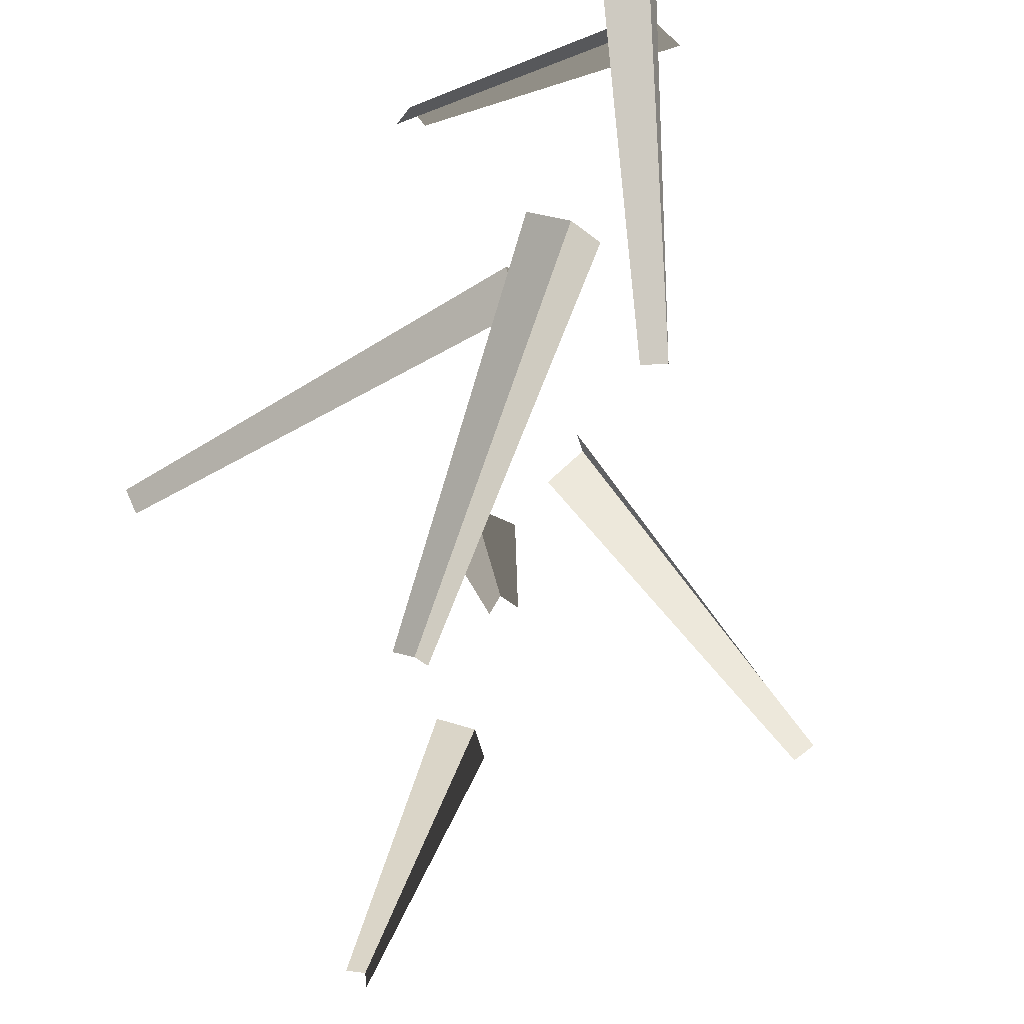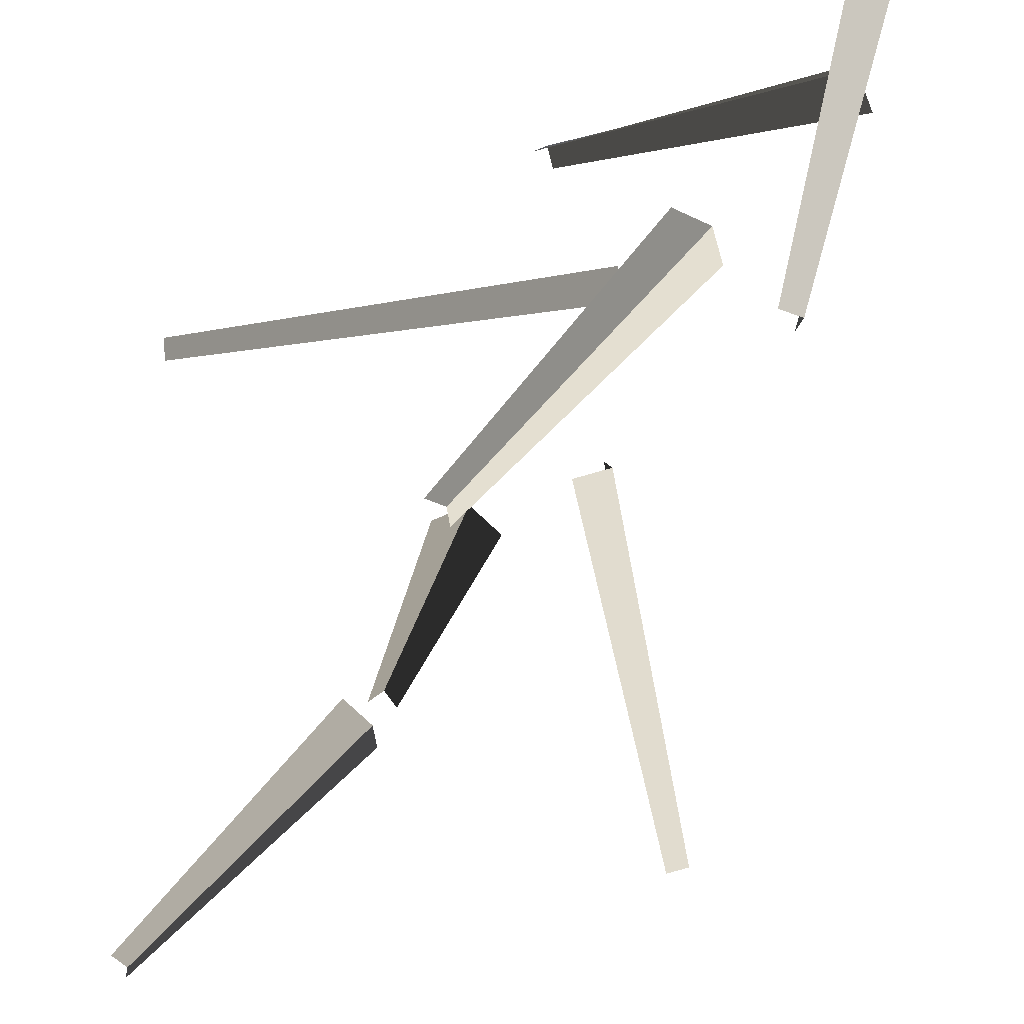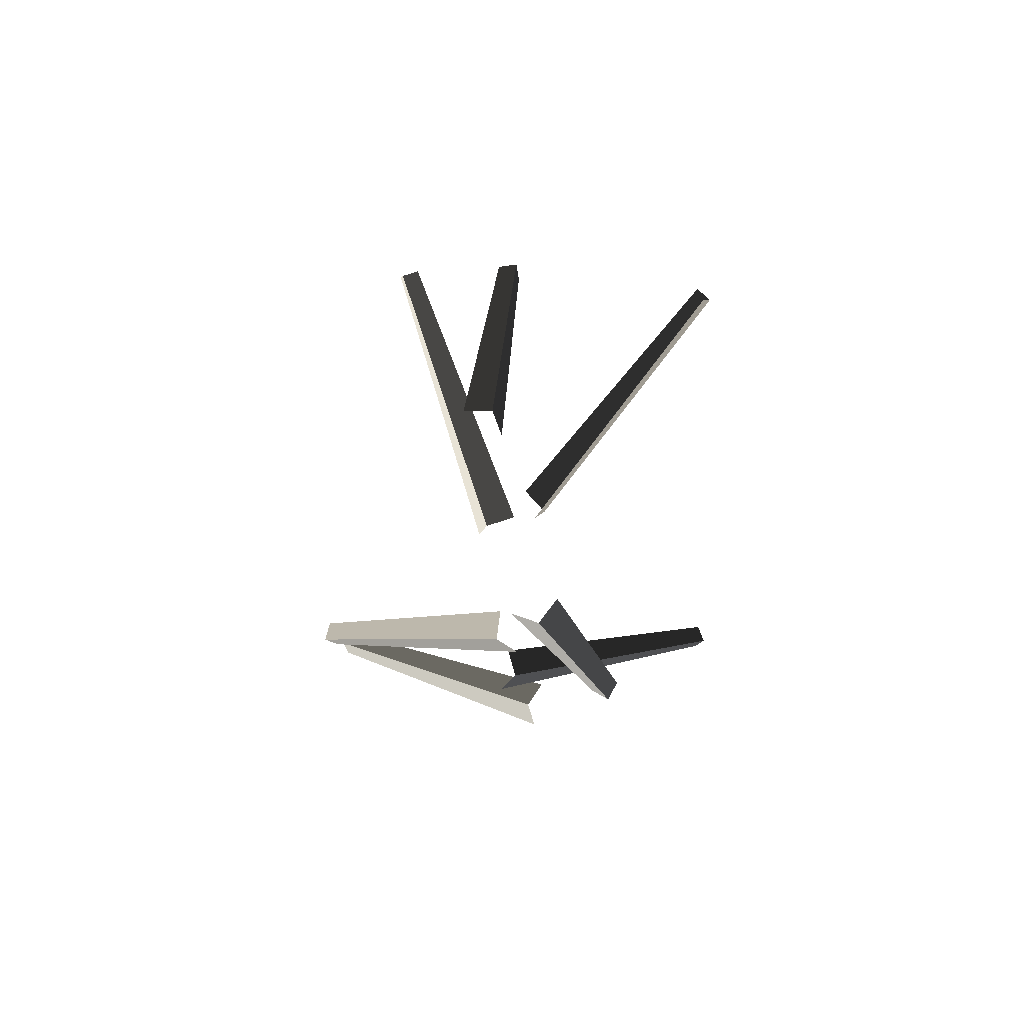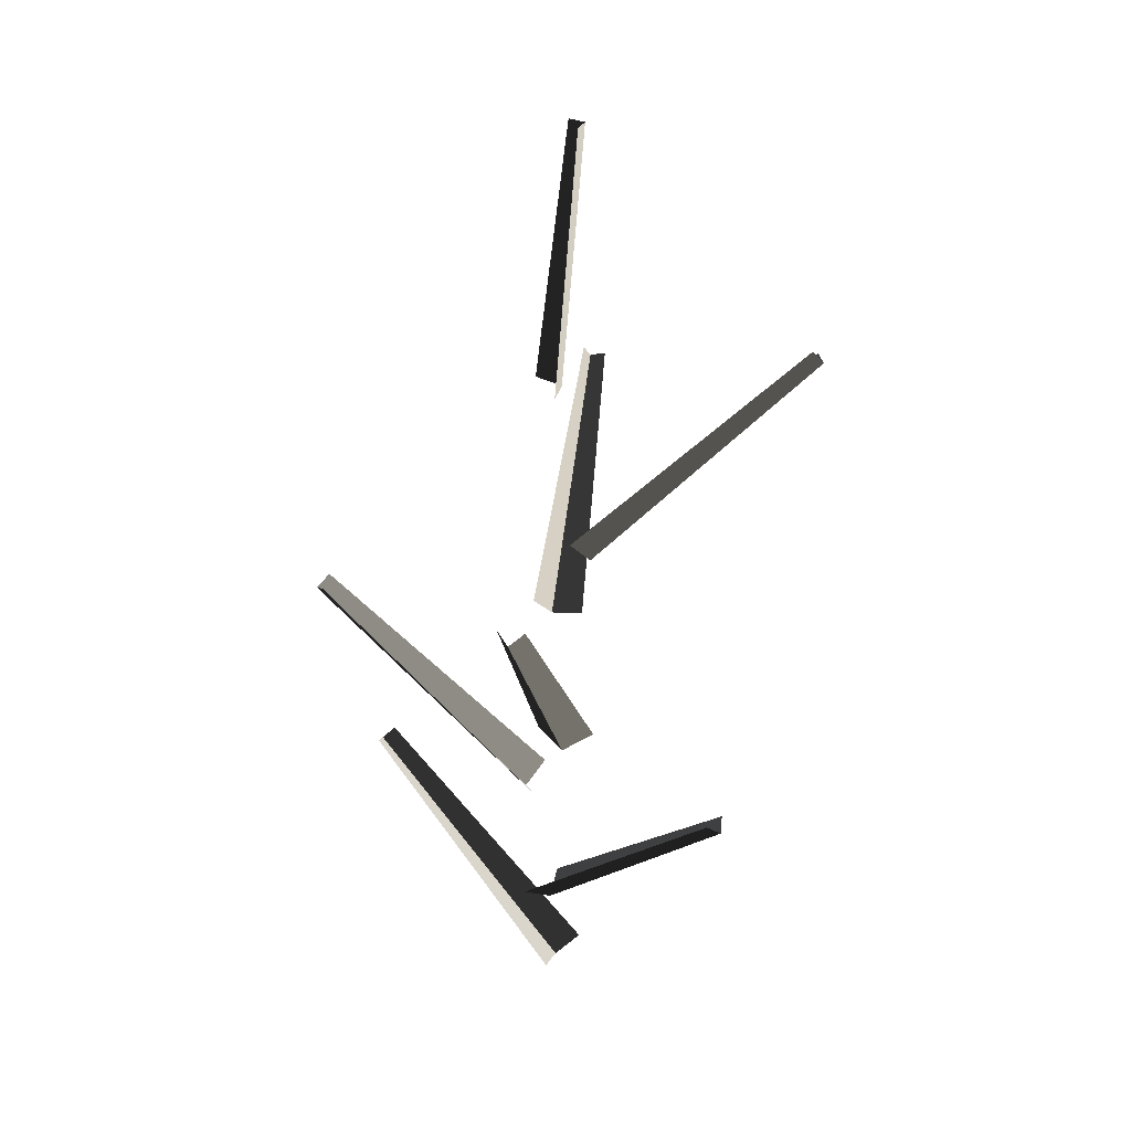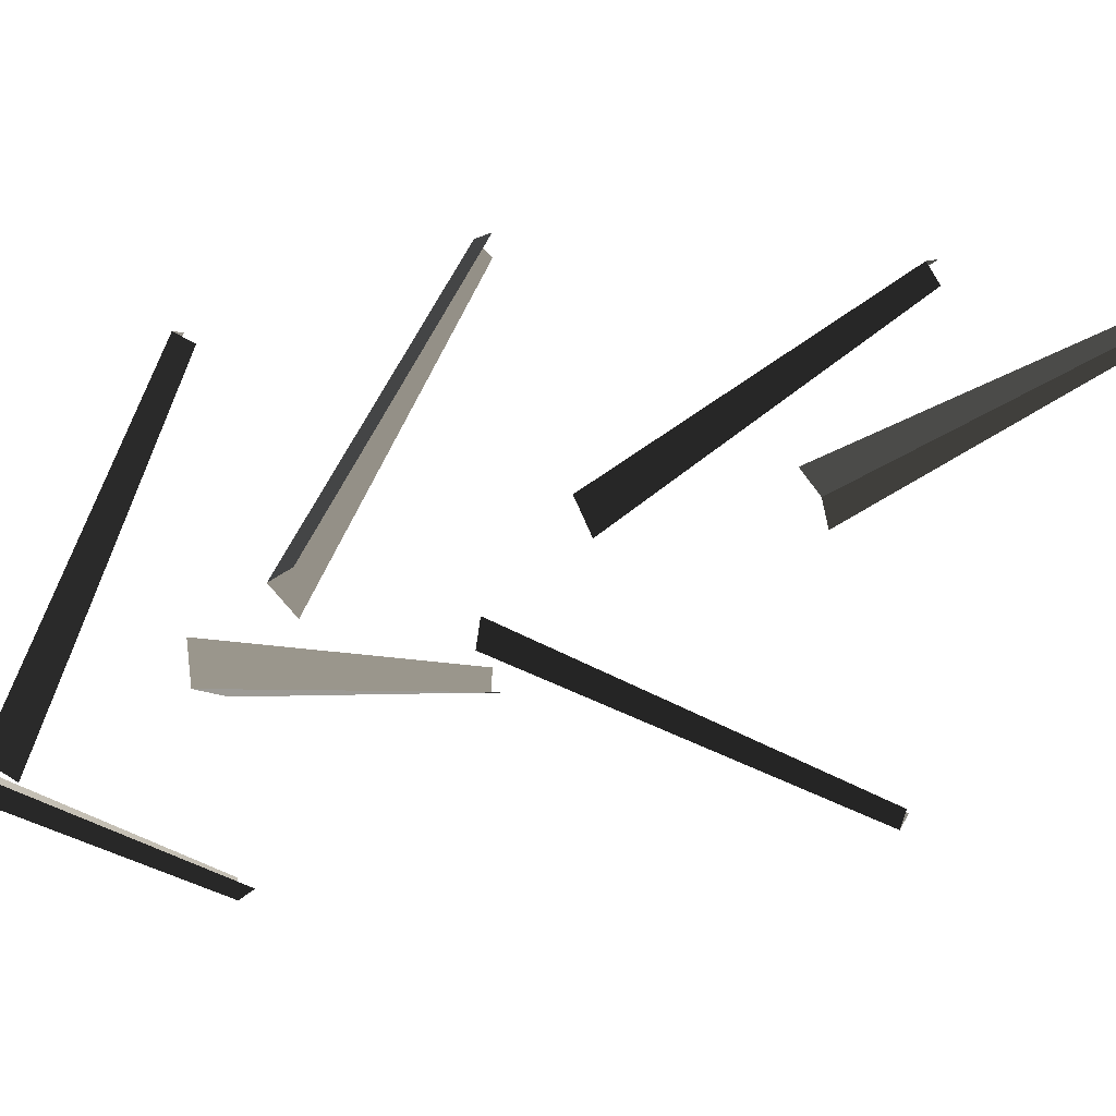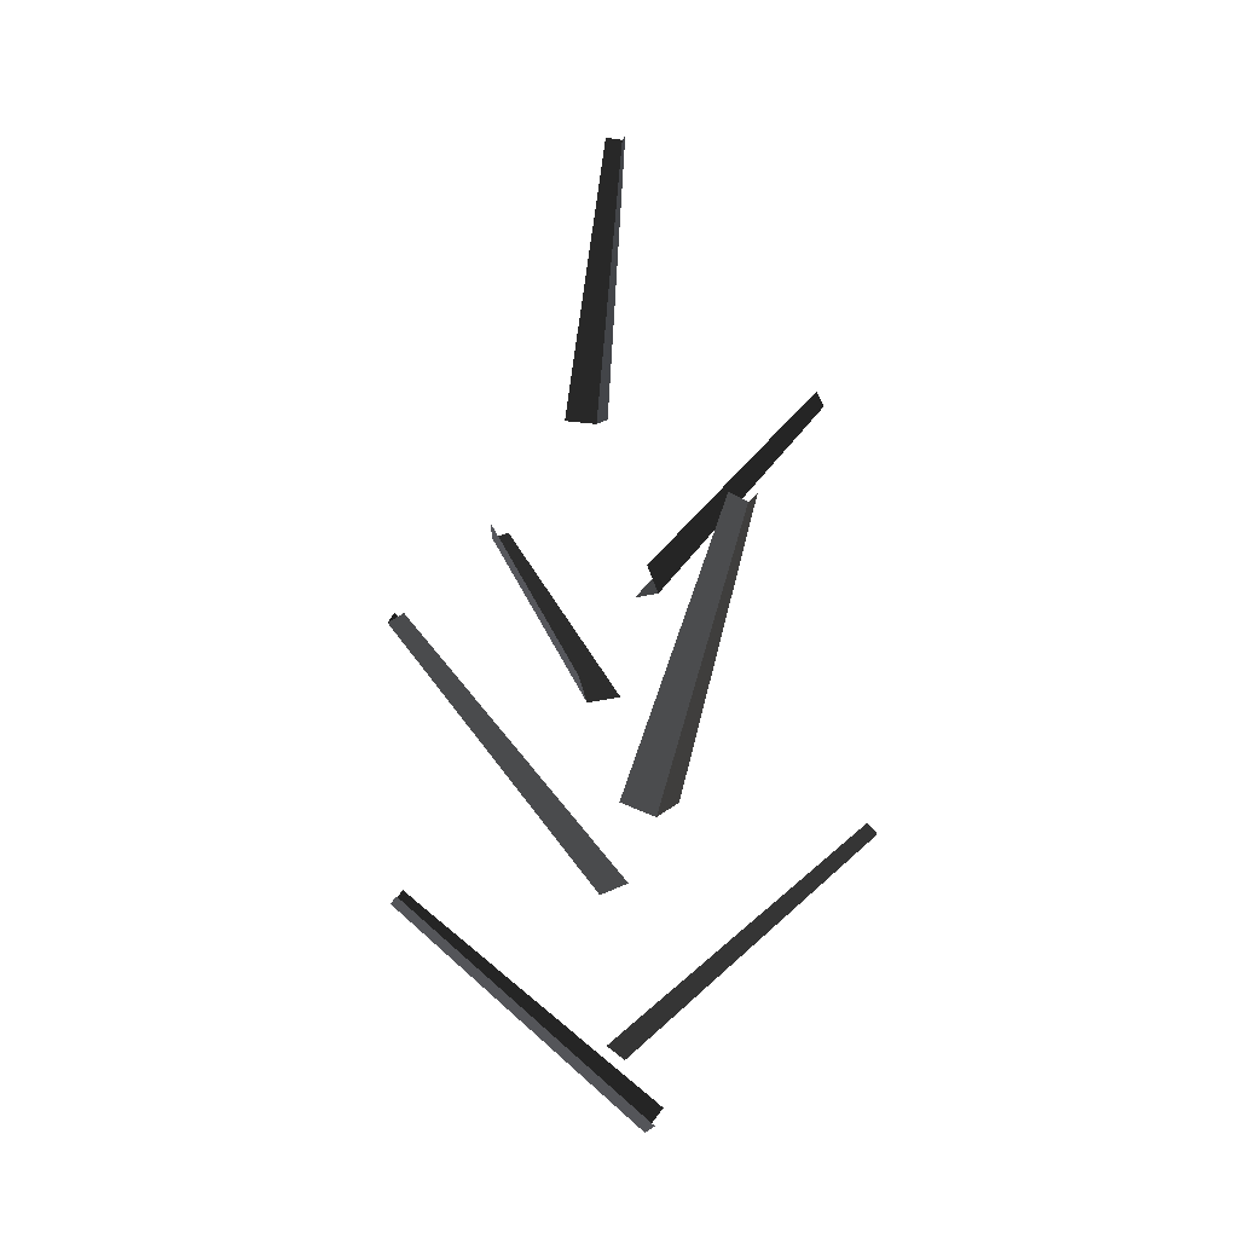
<metadata>
{"format":"obj","ext":"obj","renderer":"f3d","projection":"perspective","resolution":1024,"background":"white","views":[{"elev":-58.0,"azim":162.1,"up":"+Y"},{"elev":-76.5,"azim":137.8,"up":"+Y"},{"elev":63.8,"azim":71.0,"up":"+Z"},{"elev":31.0,"azim":103.4,"up":"+Z"},{"elev":53.3,"azim":-117.8,"up":"+Y"},{"elev":-5.1,"azim":69.2,"up":"+Z"}]}
</metadata>
<code>
v 0.1105 -0.619 7.441
v 0.3318 -0.00706 6.863
v 0.2931 0.05964 6.918
v 0.09827 -0.5824 7.475
v 0.5771 0.5364 7.619
v 0.5344 0.5306 7.647
v 0.1868 -0.0358 7.083
v 0.2719 -0.03829 7.041
v 0.1395 0.04102 8.249
v 0.229 0.07302 8.253
v -0.01297 0.6771 8.832
v -0.05879 0.654 8.837
v 0.3391 -0.6777 8.169
v 0.374 -0.7056 8.139
v 0.28 -0.1105 7.463
v 0.2029 -0.06968 7.51
v -0.6112 -0.1189 8.489
v -0.5809 -0.1331 8.529
v 0.1382 -0.1176 8.036
v 0.08562 -0.07505 7.969
v 0.05303 -0.128 8.73
v 0.07778 -0.04573 8.723
v 0.09532 0.02209 9.509
v 0.09039 -0.02422 9.513
v 0.3007 0.1022 7.701
v 0.349 0.0189 7.662
v 0.943 0.0189 8.404
v 0.9107 0.05707 8.429
v 0.1105 -0.619 7.441
v 0.1577 -0.6167 7.462
v 0.4229 -0.01518 6.889
v 0.3318 -0.00706 6.863
v 0.5962 0.4978 7.647
v 0.5771 0.5364 7.619
v 0.2719 -0.03829 7.041
v 0.3216 -0.1074 7.083
v 0.002142 0.6463 8.87
v -0.01297 0.6771 8.832
v 0.229 0.07302 8.253
v 0.2724 0.02421 8.322
v 0.374 -0.7056 8.139
v 0.4114 -0.6744 8.162
v 0.3607 -0.0624 7.494
v 0.28 -0.1105 7.463
v -0.6023 -0.07066 8.505
v -0.6112 -0.1189 8.489
v 0.08562 -0.07505 7.969
v 0.09162 0.01855 7.985
v 0.1413 0.01343 9.509
v 0.09532 0.02209 9.509
v 0.07778 -0.04573 8.723
v 0.164 -0.04588 8.721
v 0.9107 -0.01925 8.429
v 0.943 0.0189 8.404
v 0.349 0.0189 7.662
v 0.3007 -0.06435 7.701
g Tree_3(Clone)_33805_782
f 1 3 2
f 1 4 3
f 5 7 6
f 5 8 7
f 9 11 10
f 9 12 11
f 13 15 14
f 13 16 15
f 17 19 18
f 17 20 19
f 21 23 22
f 21 24 23
f 25 27 26
f 25 28 27
f 29 31 30
f 29 32 31
f 33 35 34
f 33 36 35
f 37 39 38
f 37 40 39
f 41 43 42
f 41 44 43
f 45 47 46
f 45 48 47
f 49 51 50
f 49 52 51
f 53 55 54
f 53 56 55

</code>
